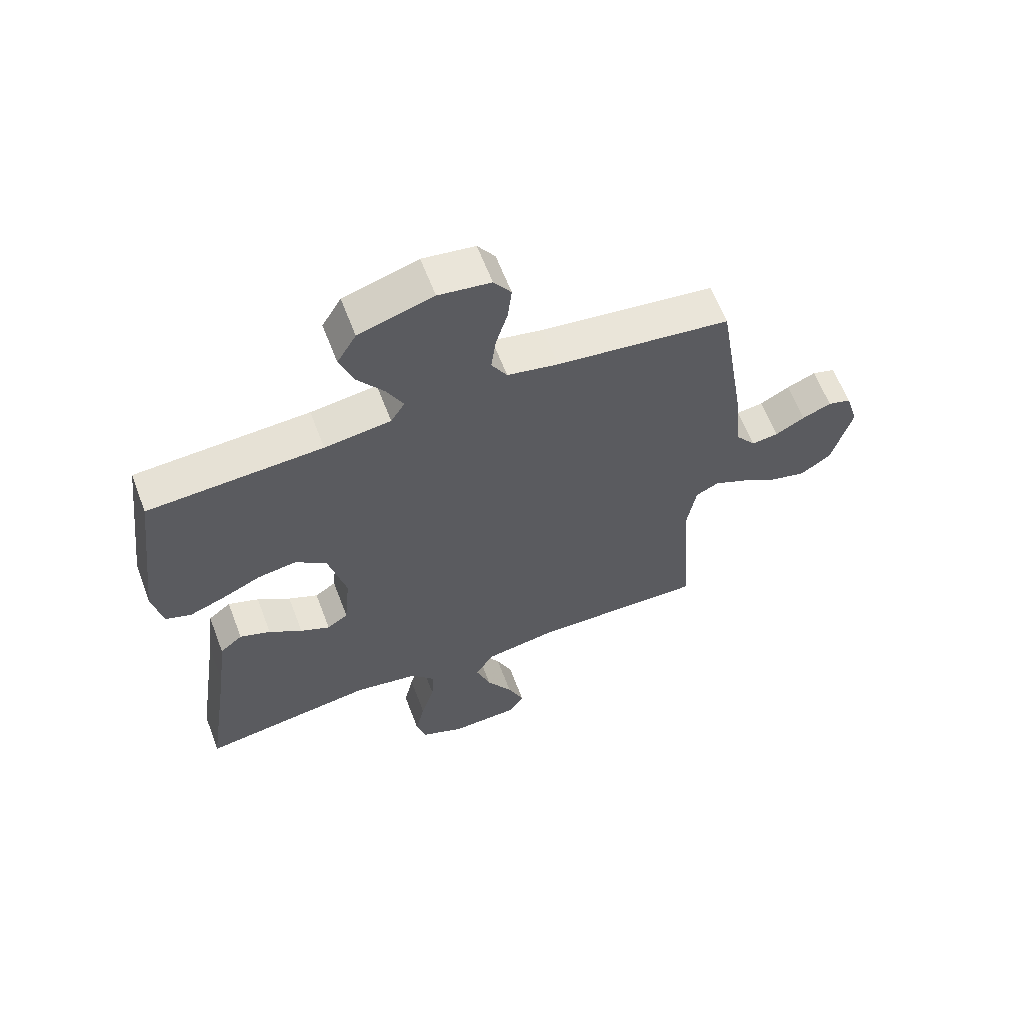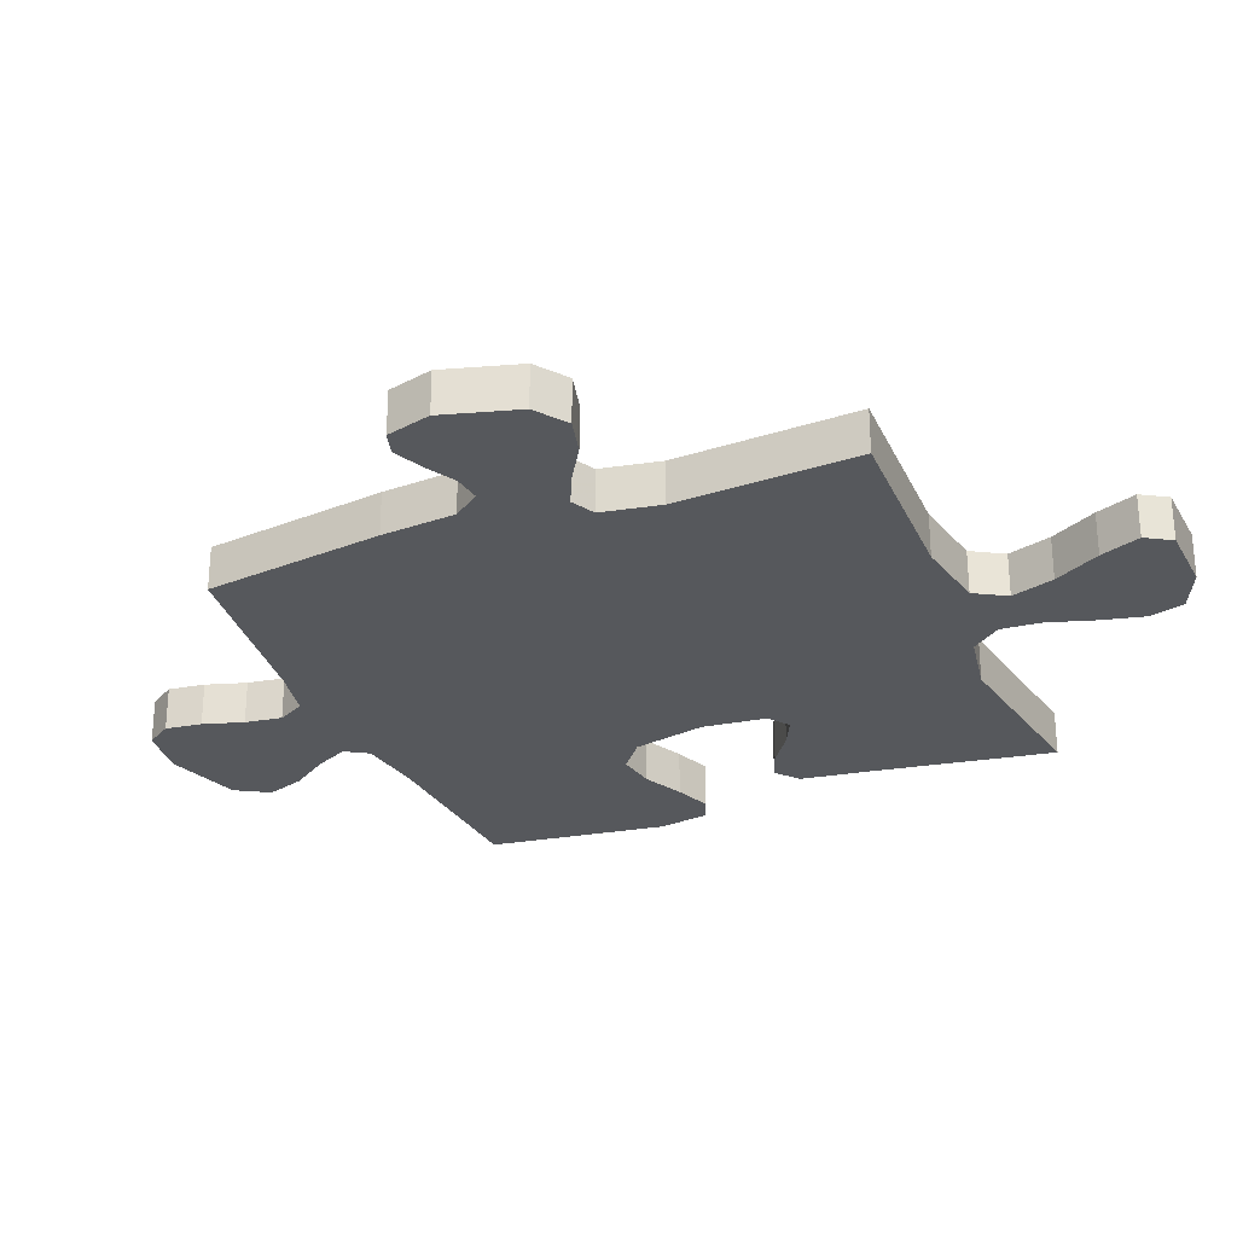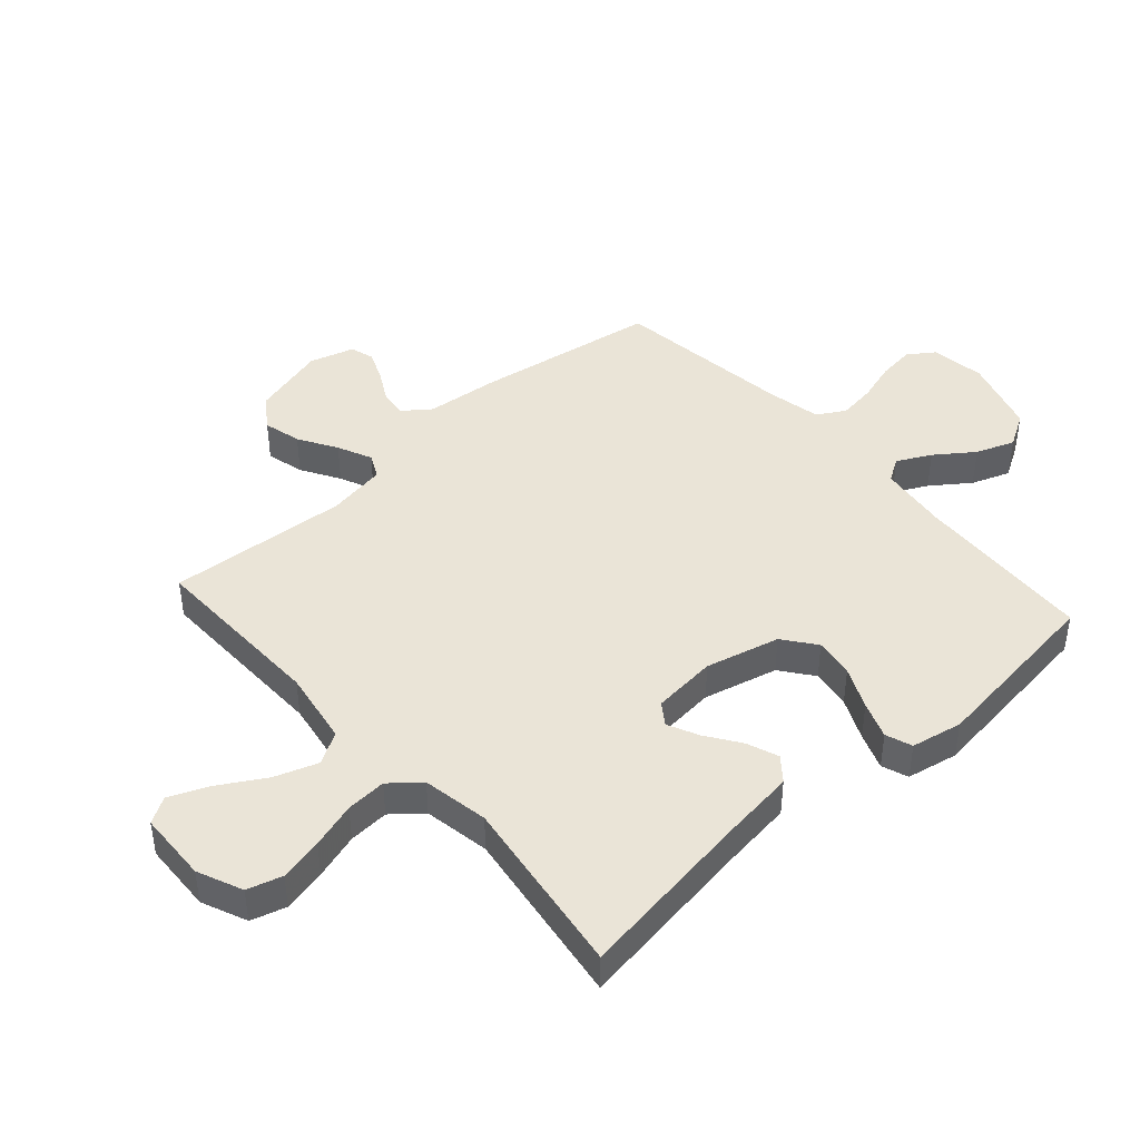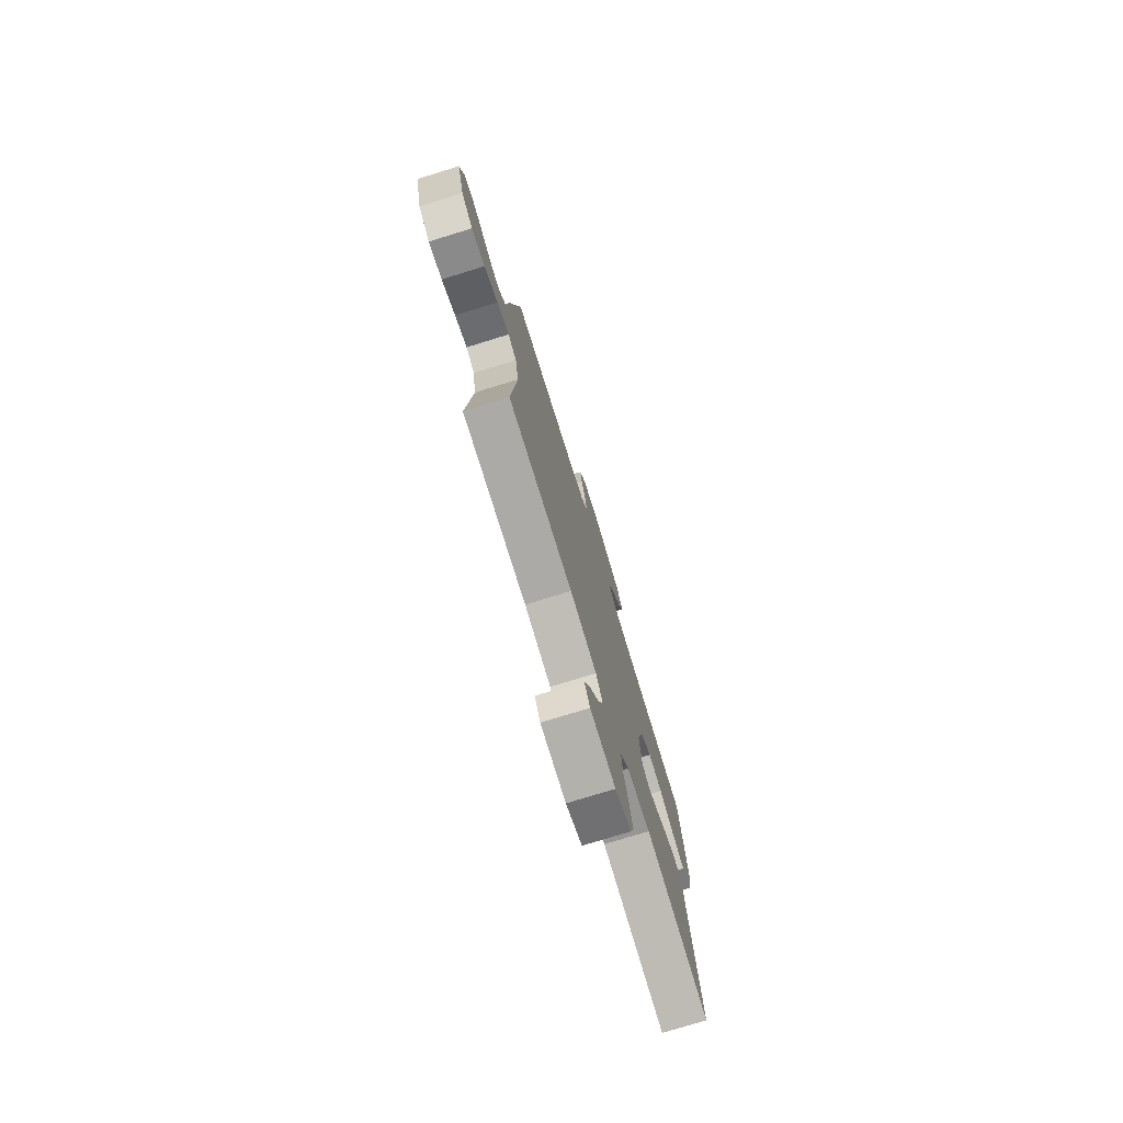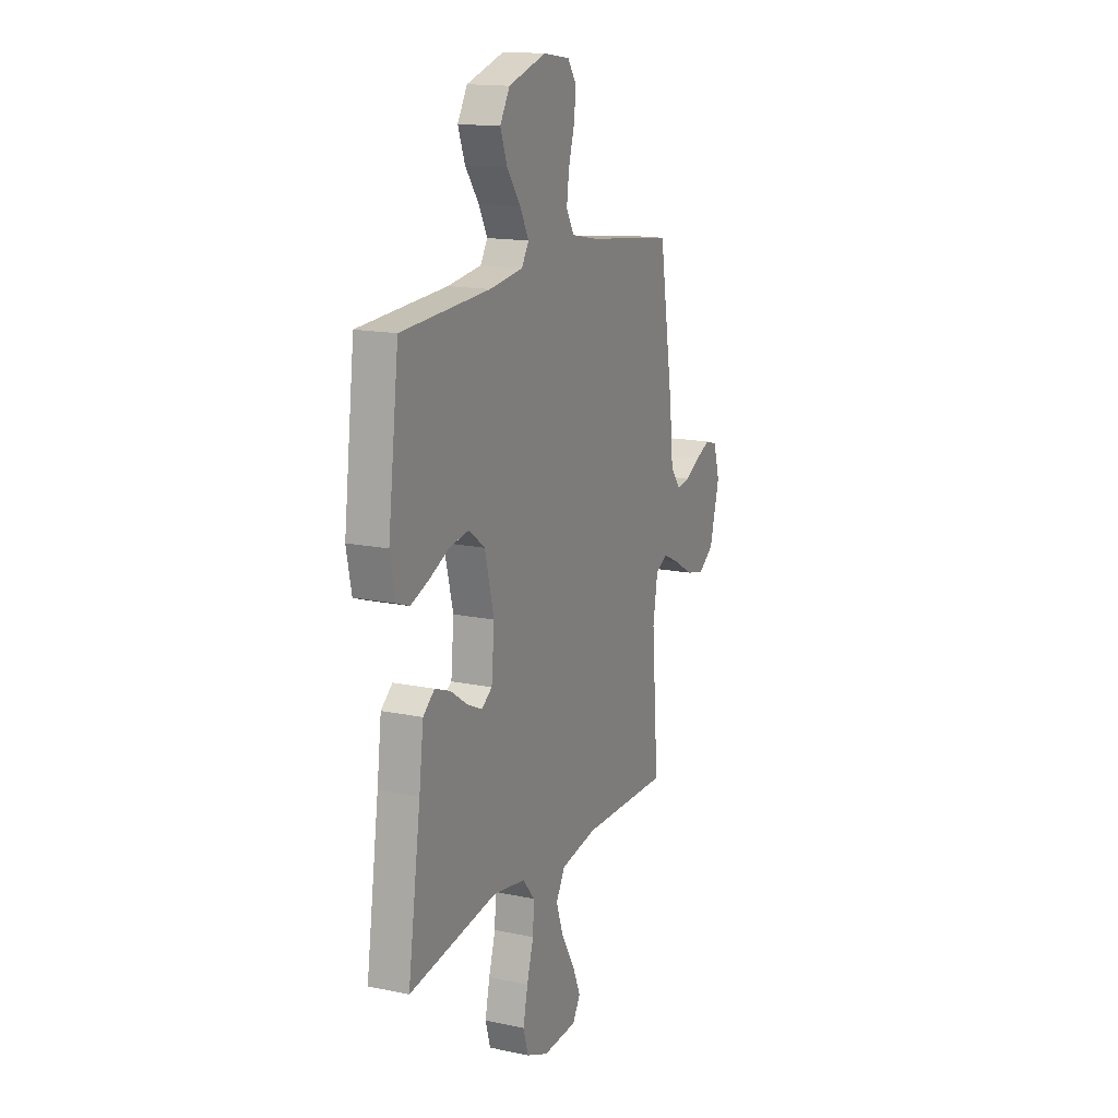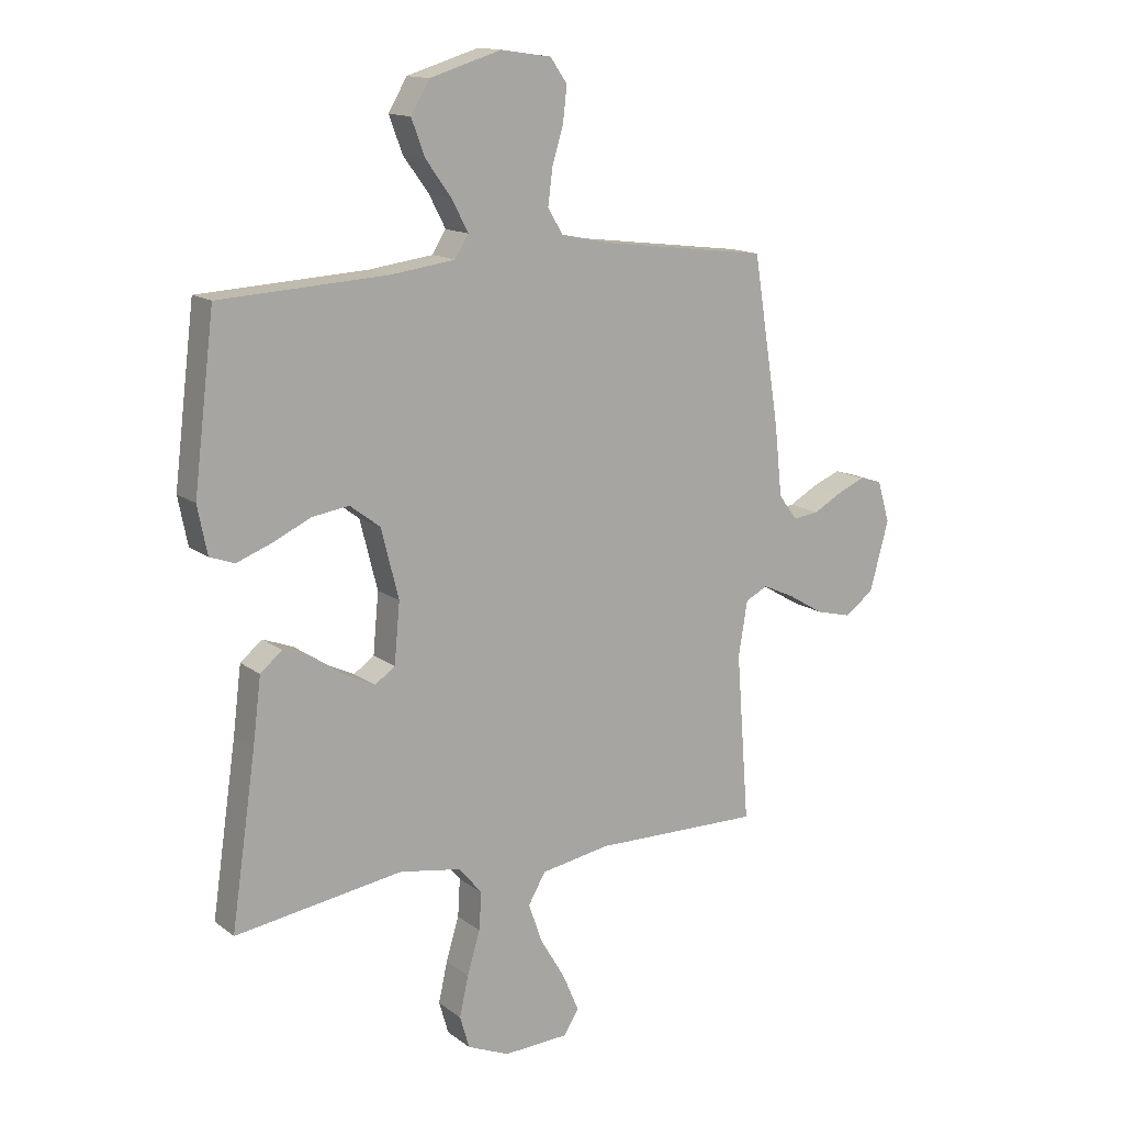
<metadata>
{"format":"obj","ext":"obj","renderer":"f3d","projection":"perspective","resolution":1024,"background":"white","views":[{"elev":62.2,"azim":-20.8,"up":"+Z"},{"elev":-28.0,"azim":112.1,"up":"+Y"},{"elev":43.8,"azim":-131.8,"up":"+Y"},{"elev":-76.8,"azim":107.1,"up":"+Z"},{"elev":15.6,"azim":-66.2,"up":"+Z"},{"elev":14.3,"azim":-32.8,"up":"+Z"}]}
</metadata>
<code>
v 0.5 0.07 -0.5
v 0.2 0.07 -0.494
v 0.076 0.07 -0.515
v 0.045 0.07 -0.568
v 0.07 0.07 -0.639
v 0.115 0.07 -0.715
v 0.143 0.07 -0.781
v 0.117 0.07 -0.824
v 0 0.07 -0.829
v -0.075 0.07 -0.797
v -0.092 0.07 -0.739
v -0.076 0.07 -0.667
v -0.053 0.07 -0.591
v -0.049 0.07 -0.524
v -0.09 0.07 -0.475
v -0.2 0.07 -0.456
v -0.5 0.07 -0.5
v -0.456 0.07 -0.2
v -0.441 0.07 -0.081
v -0.402 0.07 -0.049
v -0.349 0.07 -0.069
v -0.292 0.07 -0.108
v -0.241 0.07 -0.132
v -0.205 0.07 -0.107
v -0.195 0.07 0
v -0.226 0.07 0.123
v -0.28 0.07 0.164
v -0.346 0.07 0.154
v -0.415 0.07 0.122
v -0.476 0.07 0.099
v -0.52 0.07 0.115
v -0.537 0.07 0.2
v -0.5 0.07 0.5
v -0.2 0.07 0.516
v -0.086 0.07 0.531
v -0.062 0.07 0.57
v -0.091 0.07 0.626
v -0.137 0.07 0.689
v -0.161 0.07 0.753
v -0.128 0.07 0.809
v 0 0.07 0.848
v 0.09 0.07 0.835
v 0.12 0.07 0.792
v 0.113 0.07 0.731
v 0.093 0.07 0.664
v 0.085 0.07 0.602
v 0.112 0.07 0.556
v 0.2 0.07 0.538
v 0.5 0.07 0.5
v 0.548 0.07 0.2
v 0.561 0.07 0.076
v 0.595 0.07 0.031
v 0.641 0.07 0.037
v 0.692 0.07 0.065
v 0.742 0.07 0.086
v 0.782 0.07 0.074
v 0.804 0.07 0
v 0.77 0.07 -0.125
v 0.717 0.07 -0.162
v 0.654 0.07 -0.146
v 0.59 0.07 -0.108
v 0.533 0.07 -0.082
v 0.493 0.07 -0.102
v 0.477 0.07 -0.2
v 0.5 0 -0.5
v 0.2 0 -0.494
v 0.076 0 -0.515
v 0.045 0 -0.568
v 0.07 0 -0.639
v 0.115 0 -0.715
v 0.143 0 -0.781
v 0.117 0 -0.824
v 0 0 -0.829
v -0.075 0 -0.797
v -0.092 0 -0.739
v -0.076 0 -0.667
v -0.053 0 -0.591
v -0.049 0 -0.524
v -0.09 0 -0.475
v -0.2 0 -0.456
v -0.5 0 -0.5
v -0.456 0 -0.2
v -0.441 0 -0.081
v -0.402 0 -0.049
v -0.349 0 -0.069
v -0.292 0 -0.108
v -0.241 0 -0.132
v -0.205 0 -0.107
v -0.195 0 0
v -0.226 0 0.123
v -0.28 0 0.164
v -0.346 0 0.154
v -0.415 0 0.122
v -0.476 0 0.099
v -0.52 0 0.115
v -0.537 0 0.2
v -0.5 0 0.5
v -0.2 0 0.516
v -0.086 0 0.531
v -0.062 0 0.57
v -0.091 0 0.626
v -0.137 0 0.689
v -0.161 0 0.753
v -0.128 0 0.809
v 0 0 0.848
v 0.09 0 0.835
v 0.12 0 0.792
v 0.113 0 0.731
v 0.093 0 0.664
v 0.085 0 0.602
v 0.112 0 0.556
v 0.2 0 0.538
v 0.5 0 0.5
v 0.548 0 0.2
v 0.561 0 0.076
v 0.595 0 0.031
v 0.641 0 0.037
v 0.692 0 0.065
v 0.742 0 0.086
v 0.782 0 0.074
v 0.804 0 0
v 0.77 0 -0.125
v 0.717 0 -0.162
v 0.654 0 -0.146
v 0.59 0 -0.108
v 0.533 0 -0.082
v 0.493 0 -0.102
v 0.477 0 -0.2
f 58 59 60 61
f 58 61 62
f 57 58 62
f 56 57 62
f 53 54 55 56
f 53 56 62 63
f 48 49 50 51
f 47 48 51 52
f 42 43 44 45
f 42 45 46
f 41 42 46
f 40 41 46
f 37 38 39 40
f 36 37 40 46
f 35 36 46 47
f 31 32 33 34
f 28 29 30 31
f 28 31 34 35
f 19 20 21 22
f 18 19 22 23
f 16 17 18 23
f 15 16 23 24
f 10 11 12 13
f 8 9 10 13
f 8 13 14
f 5 6 7 8
f 4 5 8 14
f 3 4 14 15
f 64 1 2
f 63 64 2 3
f 52 53 63
f 27 28 35 47
f 26 27 47 52
f 25 26 52 63
f 24 25 63
f 3 15 24 63
f 125 124 123 122
f 126 125 122
f 126 122 121
f 126 121 120
f 120 119 118 117
f 127 126 120 117
f 115 114 113 112
f 116 115 112 111
f 109 108 107 106
f 110 109 106
f 110 106 105
f 110 105 104
f 104 103 102 101
f 110 104 101 100
f 111 110 100 99
f 98 97 96 95
f 95 94 93 92
f 99 98 95 92
f 86 85 84 83
f 87 86 83 82
f 87 82 81 80
f 88 87 80 79
f 77 76 75 74
f 77 74 73 72
f 78 77 72
f 72 71 70 69
f 78 72 69 68
f 79 78 68 67
f 66 65 128
f 67 66 128 127
f 127 117 116
f 111 99 92 91
f 116 111 91 90
f 127 116 90 89
f 127 89 88
f 127 88 79 67
f 1 65 66 2
f 2 66 67 3
f 3 67 68 4
f 4 68 69 5
f 5 69 70 6
f 6 70 71 7
f 7 71 72 8
f 8 72 73 9
f 9 73 74 10
f 10 74 75 11
f 11 75 76 12
f 12 76 77 13
f 13 77 78 14
f 14 78 79 15
f 15 79 80 16
f 16 80 81 17
f 17 81 82 18
f 18 82 83 19
f 19 83 84 20
f 20 84 85 21
f 21 85 86 22
f 22 86 87 23
f 23 87 88 24
f 24 88 89 25
f 25 89 90 26
f 26 90 91 27
f 27 91 92 28
f 28 92 93 29
f 29 93 94 30
f 30 94 95 31
f 31 95 96 32
f 32 96 97 33
f 33 97 98 34
f 34 98 99 35
f 35 99 100 36
f 36 100 101 37
f 37 101 102 38
f 38 102 103 39
f 39 103 104 40
f 40 104 105 41
f 41 105 106 42
f 42 106 107 43
f 43 107 108 44
f 44 108 109 45
f 45 109 110 46
f 46 110 111 47
f 47 111 112 48
f 48 112 113 49
f 49 113 114 50
f 50 114 115 51
f 51 115 116 52
f 52 116 117 53
f 53 117 118 54
f 54 118 119 55
f 55 119 120 56
f 56 120 121 57
f 57 121 122 58
f 58 122 123 59
f 59 123 124 60
f 60 124 125 61
f 61 125 126 62
f 62 126 127 63
f 63 127 128 64
f 64 128 65 1

</code>
